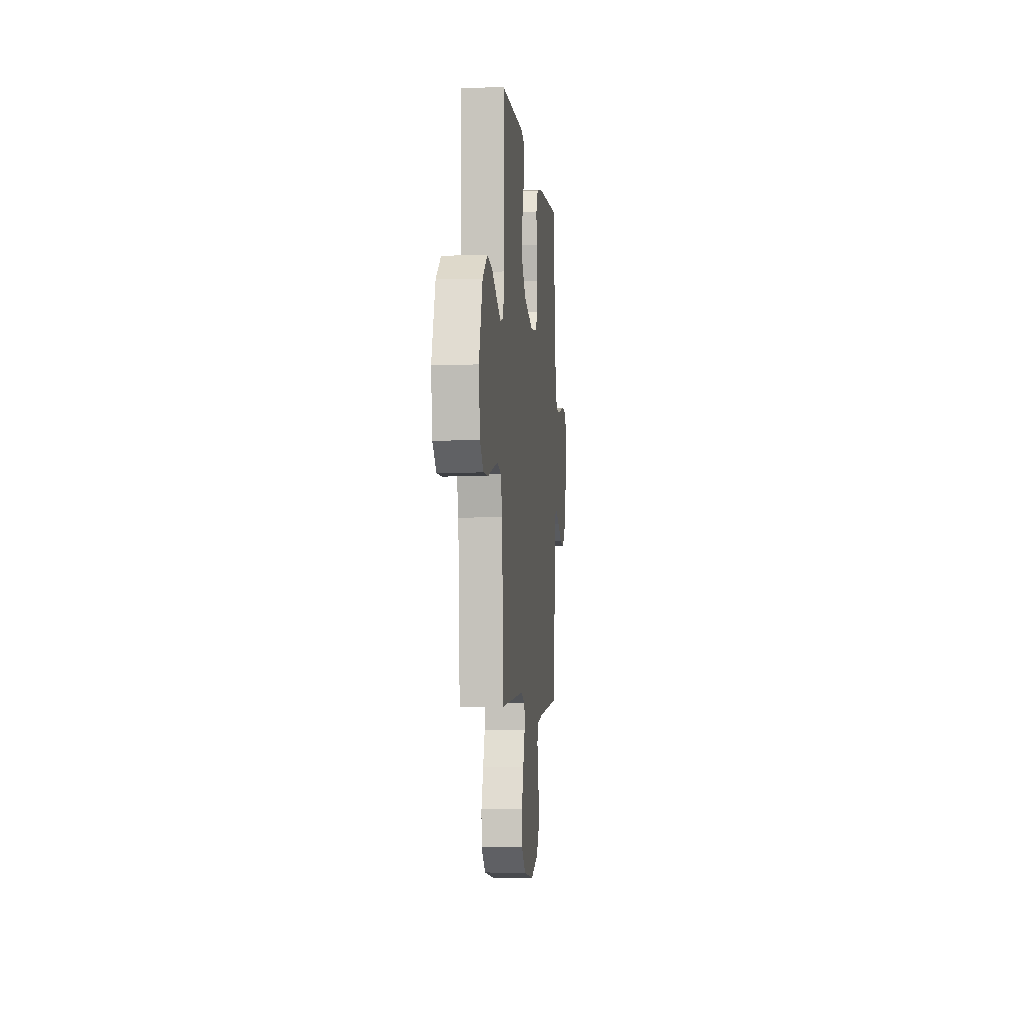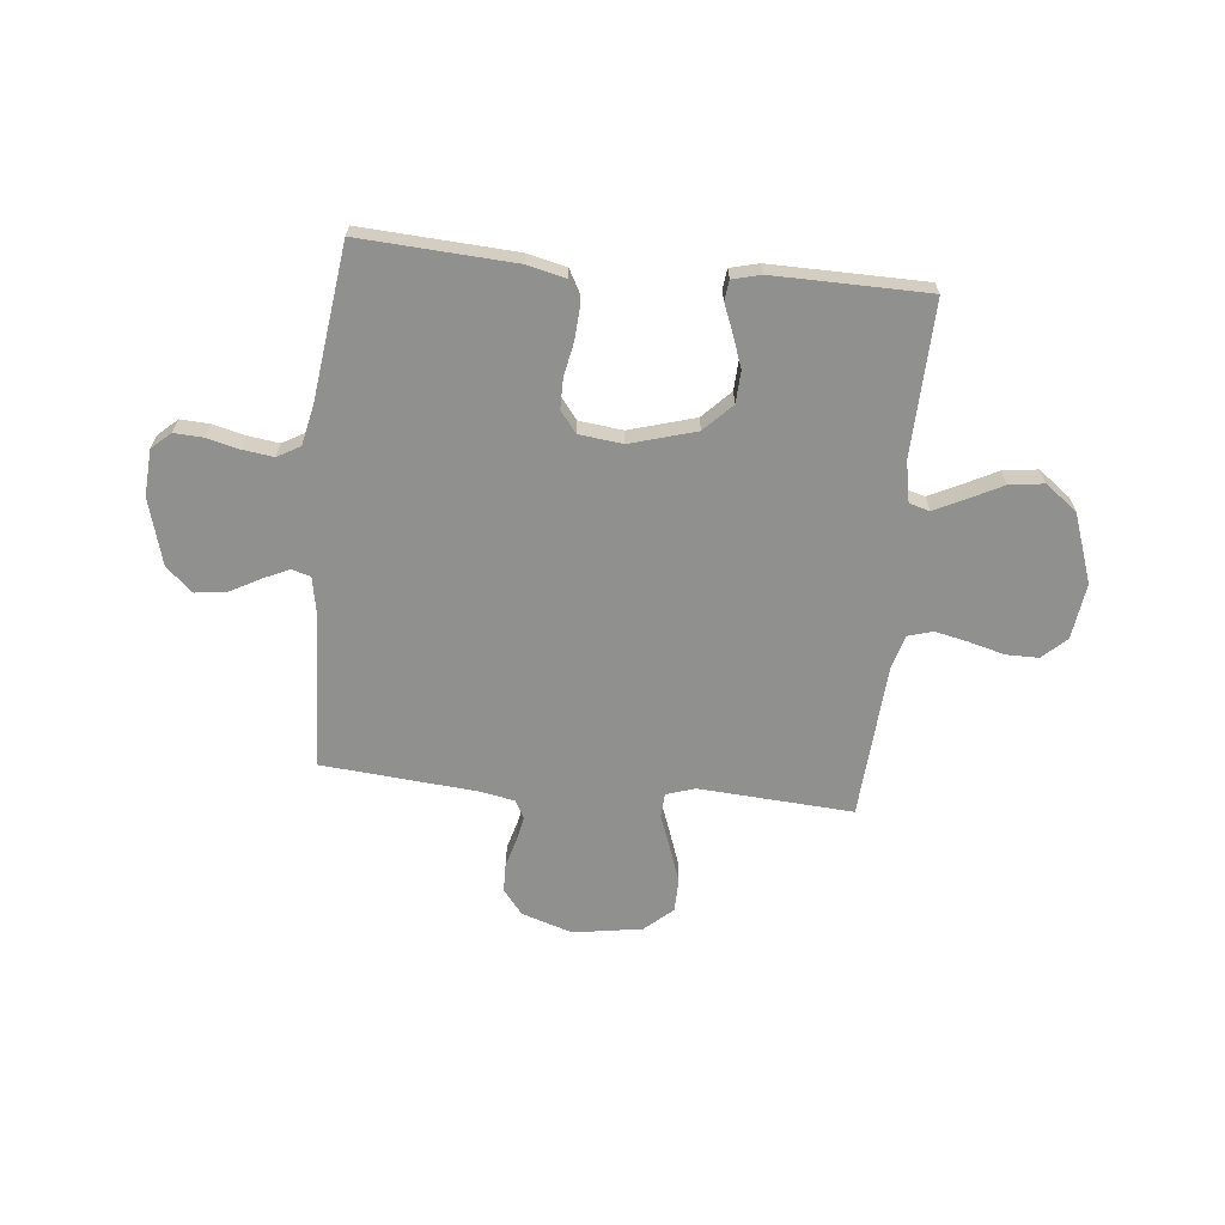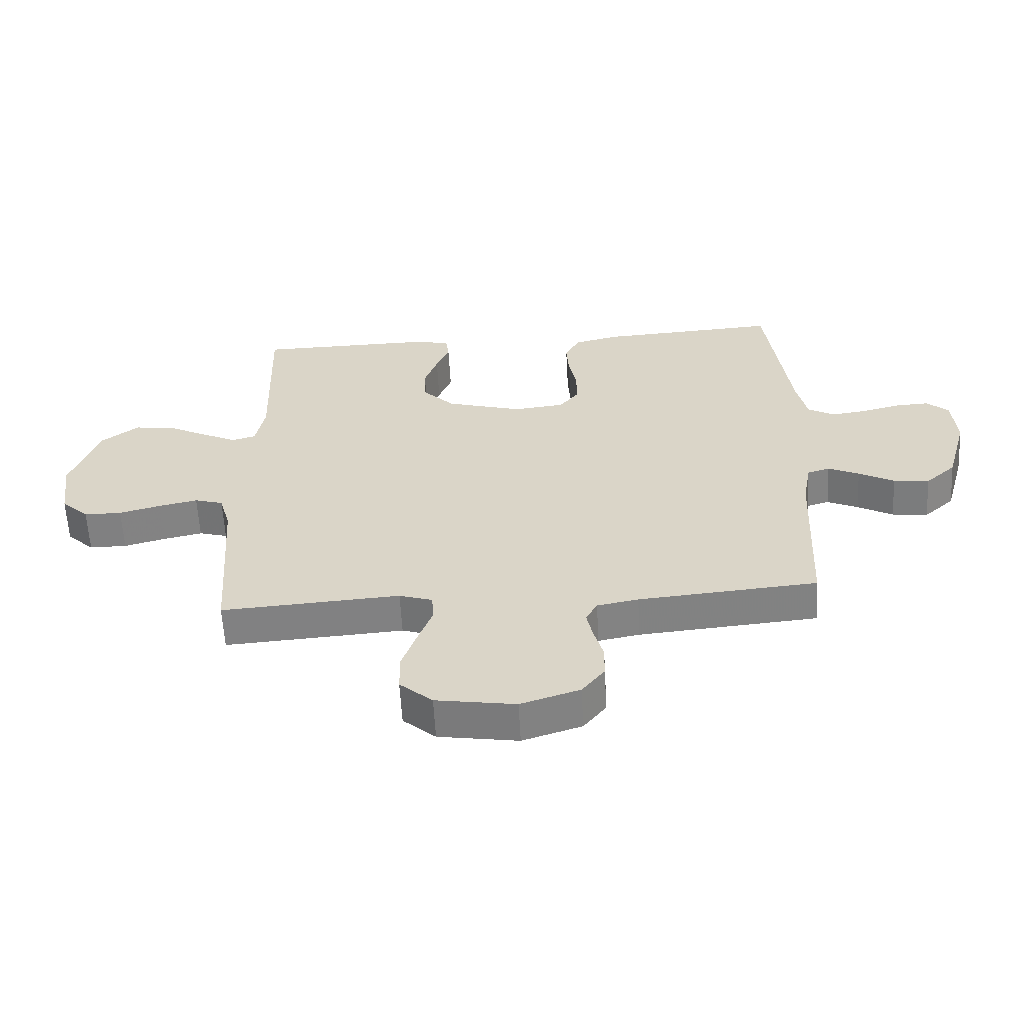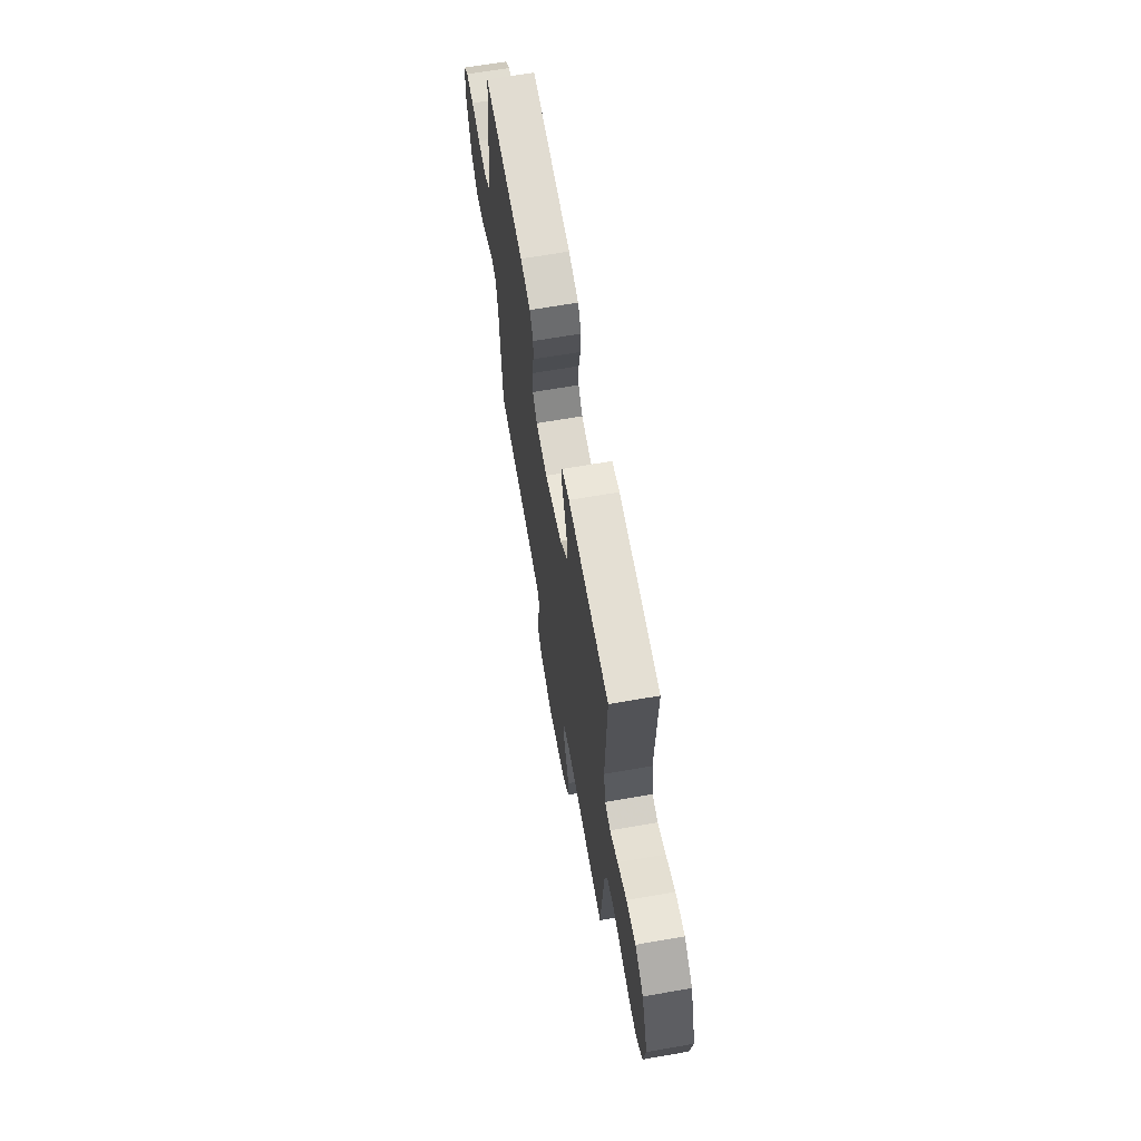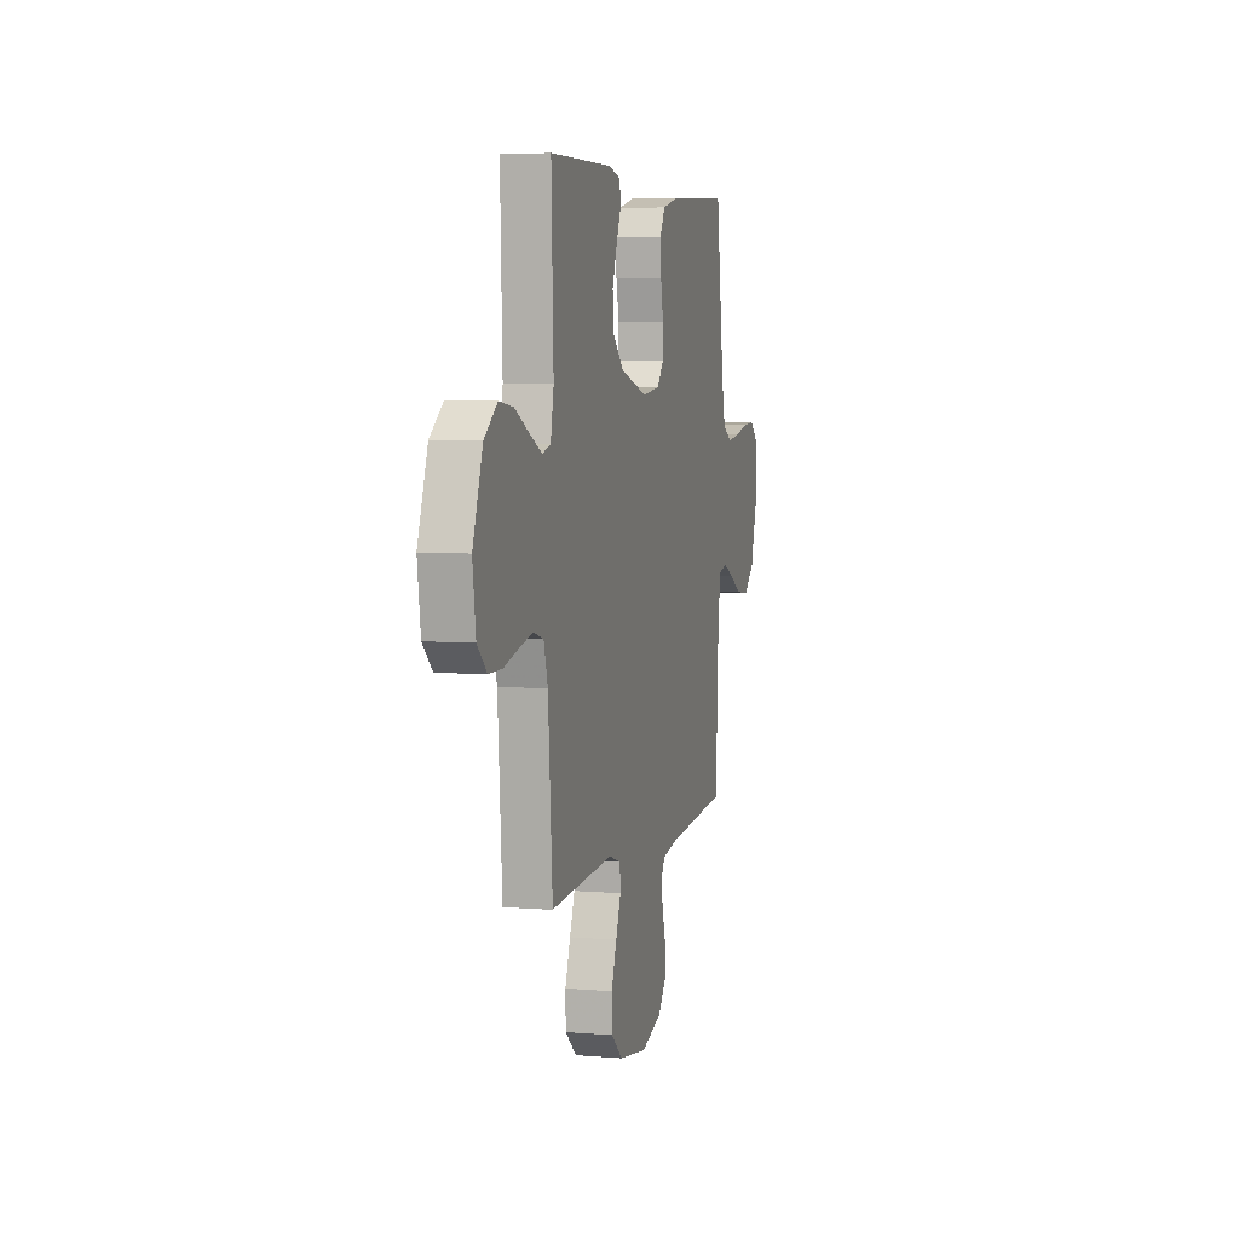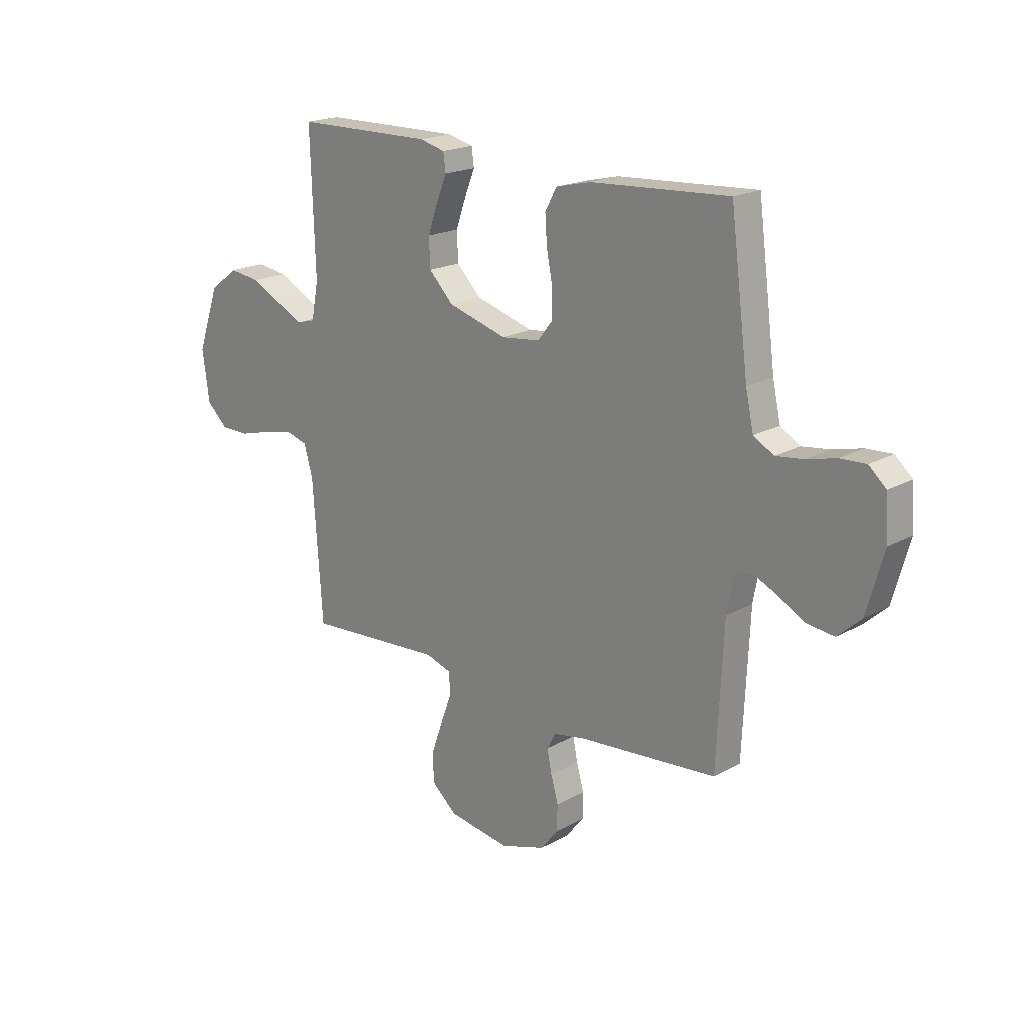
<metadata>
{"format":"obj","ext":"obj","renderer":"f3d","projection":"perspective","resolution":1024,"background":"white","views":[{"elev":-4.1,"azim":95.7,"up":"+Z"},{"elev":-65.6,"azim":-5.7,"up":"+Y"},{"elev":-60.0,"azim":-176.9,"up":"+Z"},{"elev":65.8,"azim":80.1,"up":"+Z"},{"elev":5.3,"azim":104.6,"up":"+Z"},{"elev":19.3,"azim":-136.1,"up":"+Z"}]}
</metadata>
<code>
v -0.5 0.07 0.5
v -0.2 0.07 0.482
v -0.125 0.07 0.464
v -0.1 0.07 0.418
v -0.104 0.07 0.357
v -0.117 0.07 0.291
v -0.117 0.07 0.232
v -0.085 0.07 0.191
v 0 0.07 0.181
v 0.128 0.07 0.218
v 0.181 0.07 0.272
v 0.184 0.07 0.334
v 0.162 0.07 0.396
v 0.14 0.07 0.451
v 0.145 0.07 0.49
v 0.2 0.07 0.504
v 0.5 0.07 0.5
v 0.49 0.07 0.2
v 0.505 0.07 0.121
v 0.545 0.07 0.11
v 0.603 0.07 0.138
v 0.67 0.07 0.172
v 0.738 0.07 0.181
v 0.8 0.07 0.134
v 0.847 0.07 0
v 0.832 0.07 -0.109
v 0.786 0.07 -0.152
v 0.723 0.07 -0.152
v 0.652 0.07 -0.133
v 0.588 0.07 -0.119
v 0.54 0.07 -0.133
v 0.521 0.07 -0.2
v 0.5 0.07 -0.5
v 0.2 0.07 -0.48
v 0.144 0.07 -0.498
v 0.141 0.07 -0.545
v 0.165 0.07 -0.609
v 0.19 0.07 -0.68
v 0.189 0.07 -0.745
v 0.134 0.07 -0.793
v 0 0.07 -0.814
v -0.099 0.07 -0.782
v -0.137 0.07 -0.734
v -0.138 0.07 -0.679
v -0.122 0.07 -0.623
v -0.112 0.07 -0.574
v -0.131 0.07 -0.539
v -0.2 0.07 -0.526
v -0.5 0.07 -0.5
v -0.514 0.07 -0.2
v -0.528 0.07 -0.123
v -0.565 0.07 -0.112
v -0.617 0.07 -0.136
v -0.676 0.07 -0.168
v -0.736 0.07 -0.175
v -0.787 0.07 -0.129
v -0.823 0.07 0
v -0.817 0.07 0.091
v -0.78 0.07 0.124
v -0.724 0.07 0.121
v -0.66 0.07 0.105
v -0.6 0.07 0.097
v -0.556 0.07 0.122
v -0.539 0.07 0.2
v -0.5 0 0.5
v -0.2 0 0.482
v -0.125 0 0.464
v -0.1 0 0.418
v -0.104 0 0.357
v -0.117 0 0.291
v -0.117 0 0.232
v -0.085 0 0.191
v 0 0 0.181
v 0.128 0 0.218
v 0.181 0 0.272
v 0.184 0 0.334
v 0.162 0 0.396
v 0.14 0 0.451
v 0.145 0 0.49
v 0.2 0 0.504
v 0.5 0 0.5
v 0.49 0 0.2
v 0.505 0 0.121
v 0.545 0 0.11
v 0.603 0 0.138
v 0.67 0 0.172
v 0.738 0 0.181
v 0.8 0 0.134
v 0.847 0 0
v 0.832 0 -0.109
v 0.786 0 -0.152
v 0.723 0 -0.152
v 0.652 0 -0.133
v 0.588 0 -0.119
v 0.54 0 -0.133
v 0.521 0 -0.2
v 0.5 0 -0.5
v 0.2 0 -0.48
v 0.144 0 -0.498
v 0.141 0 -0.545
v 0.165 0 -0.609
v 0.19 0 -0.68
v 0.189 0 -0.745
v 0.134 0 -0.793
v 0 0 -0.814
v -0.099 0 -0.782
v -0.137 0 -0.734
v -0.138 0 -0.679
v -0.122 0 -0.623
v -0.112 0 -0.574
v -0.131 0 -0.539
v -0.2 0 -0.526
v -0.5 0 -0.5
v -0.514 0 -0.2
v -0.528 0 -0.123
v -0.565 0 -0.112
v -0.617 0 -0.136
v -0.676 0 -0.168
v -0.736 0 -0.175
v -0.787 0 -0.129
v -0.823 0 0
v -0.817 0 0.091
v -0.78 0 0.124
v -0.724 0 0.121
v -0.66 0 0.105
v -0.6 0 0.097
v -0.556 0 0.122
v -0.539 0 0.2
f 58 59 60 61
f 58 61 62
f 57 58 62
f 56 57 62
f 53 54 55 56
f 52 53 56 62
f 51 52 62 63
f 48 49 50
f 47 48 50 51
f 42 43 44 45
f 42 45 46
f 41 42 46
f 40 41 46
f 39 40 46 47
f 36 37 38 39
f 32 33 34
f 31 32 34 35
f 26 27 28 29
f 26 29 30
f 25 26 30
f 24 25 30 31
f 21 22 23 24
f 20 21 24 31
f 15 16 17 18
f 13 14 15 18
f 12 13 18 19
f 11 12 19
f 10 11 19
f 9 10 19 20
f 3 4 5 6
f 3 6 7
f 64 1 2 3
f 64 3 7
f 63 64 7 8
f 36 39 47 51
f 35 36 51 63
f 20 31 35 63
f 8 9 20 63
f 125 124 123 122
f 126 125 122
f 126 122 121
f 126 121 120
f 120 119 118 117
f 126 120 117 116
f 127 126 116 115
f 114 113 112
f 115 114 112 111
f 109 108 107 106
f 110 109 106
f 110 106 105
f 110 105 104
f 111 110 104 103
f 103 102 101 100
f 98 97 96
f 99 98 96 95
f 93 92 91 90
f 94 93 90
f 94 90 89
f 95 94 89 88
f 88 87 86 85
f 95 88 85 84
f 82 81 80 79
f 82 79 78 77
f 83 82 77 76
f 83 76 75
f 83 75 74
f 84 83 74 73
f 70 69 68 67
f 71 70 67
f 67 66 65 128
f 71 67 128
f 72 71 128 127
f 115 111 103 100
f 127 115 100 99
f 127 99 95 84
f 127 84 73 72
f 1 65 66 2
f 2 66 67 3
f 3 67 68 4
f 4 68 69 5
f 5 69 70 6
f 6 70 71 7
f 7 71 72 8
f 8 72 73 9
f 9 73 74 10
f 10 74 75 11
f 11 75 76 12
f 12 76 77 13
f 13 77 78 14
f 14 78 79 15
f 15 79 80 16
f 16 80 81 17
f 17 81 82 18
f 18 82 83 19
f 19 83 84 20
f 20 84 85 21
f 21 85 86 22
f 22 86 87 23
f 23 87 88 24
f 24 88 89 25
f 25 89 90 26
f 26 90 91 27
f 27 91 92 28
f 28 92 93 29
f 29 93 94 30
f 30 94 95 31
f 31 95 96 32
f 32 96 97 33
f 33 97 98 34
f 34 98 99 35
f 35 99 100 36
f 36 100 101 37
f 37 101 102 38
f 38 102 103 39
f 39 103 104 40
f 40 104 105 41
f 41 105 106 42
f 42 106 107 43
f 43 107 108 44
f 44 108 109 45
f 45 109 110 46
f 46 110 111 47
f 47 111 112 48
f 48 112 113 49
f 49 113 114 50
f 50 114 115 51
f 51 115 116 52
f 52 116 117 53
f 53 117 118 54
f 54 118 119 55
f 55 119 120 56
f 56 120 121 57
f 57 121 122 58
f 58 122 123 59
f 59 123 124 60
f 60 124 125 61
f 61 125 126 62
f 62 126 127 63
f 63 127 128 64
f 64 128 65 1

</code>
